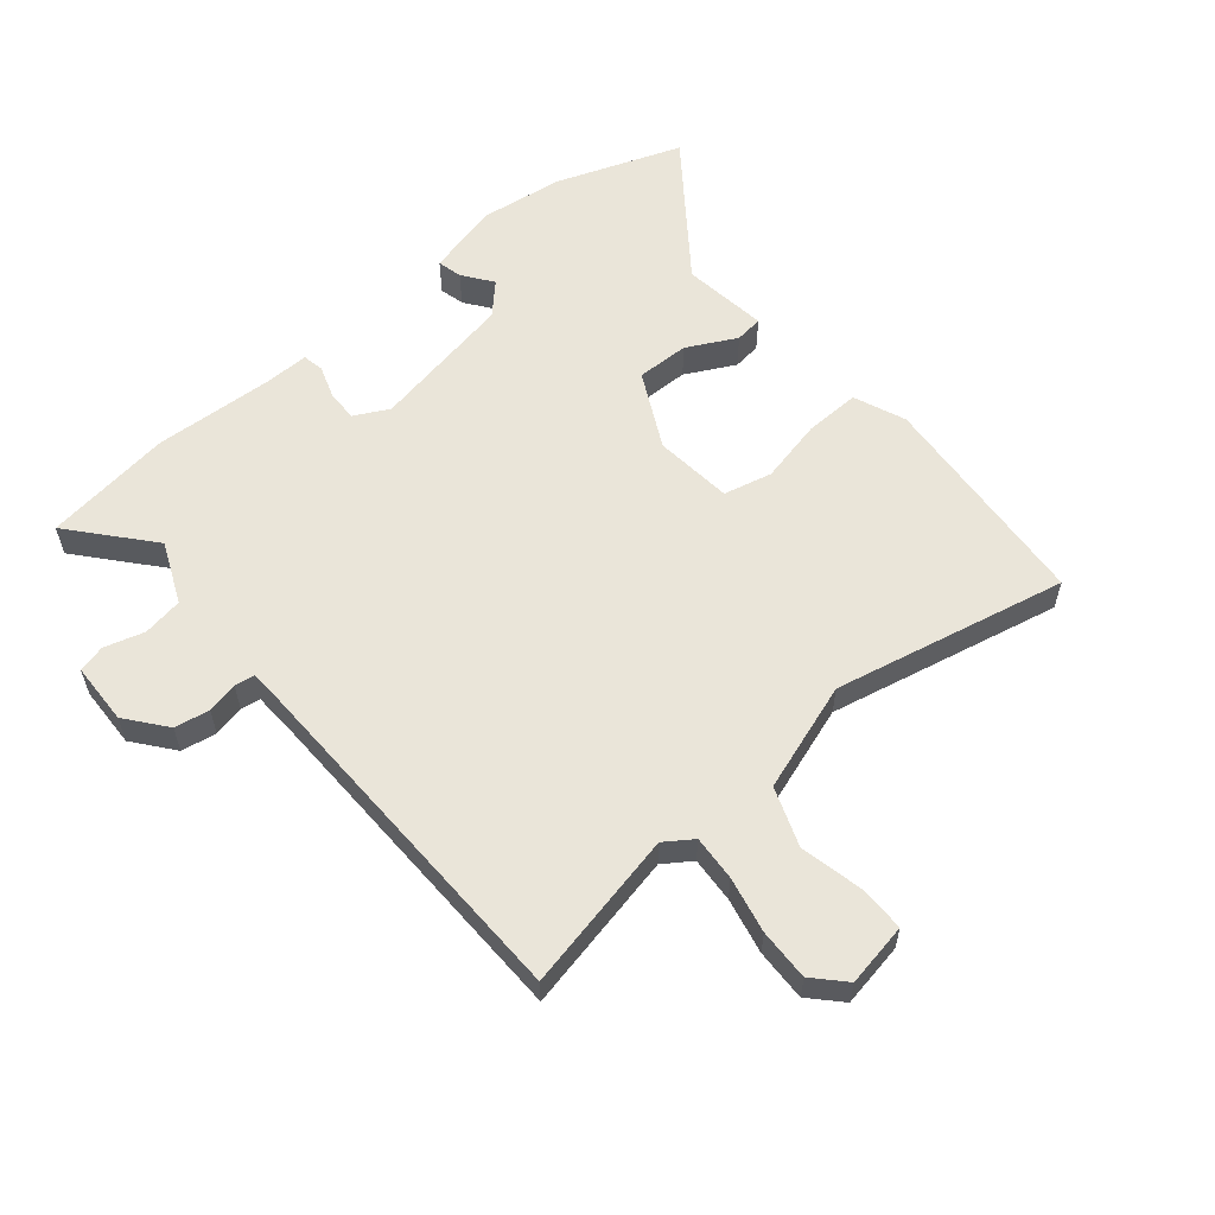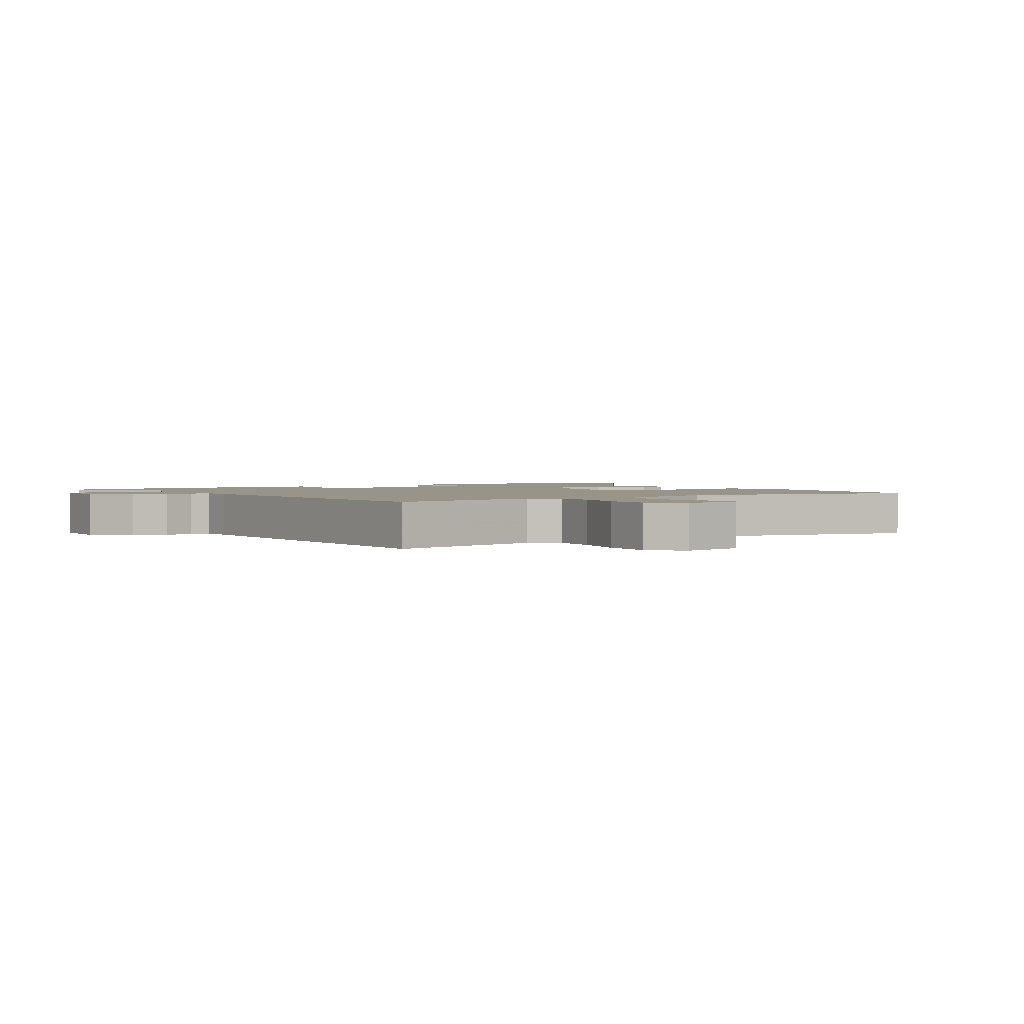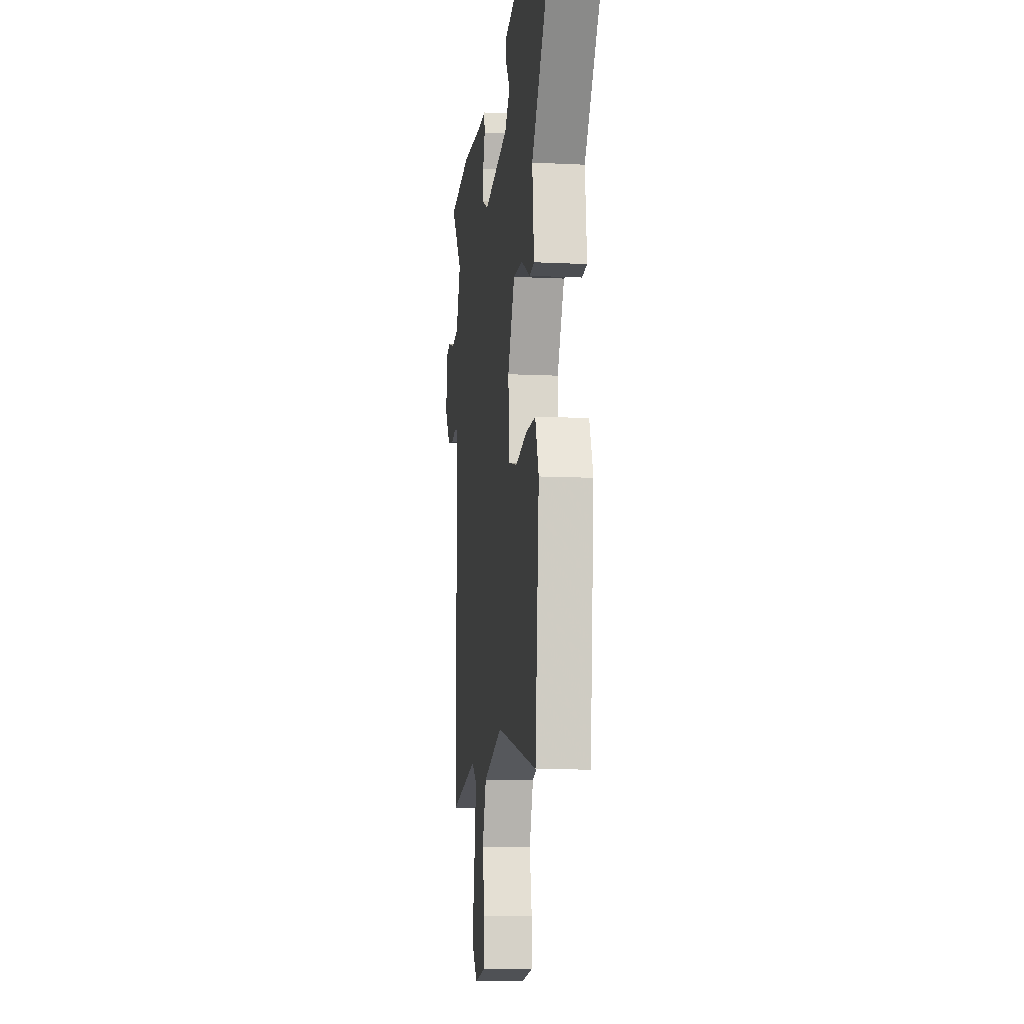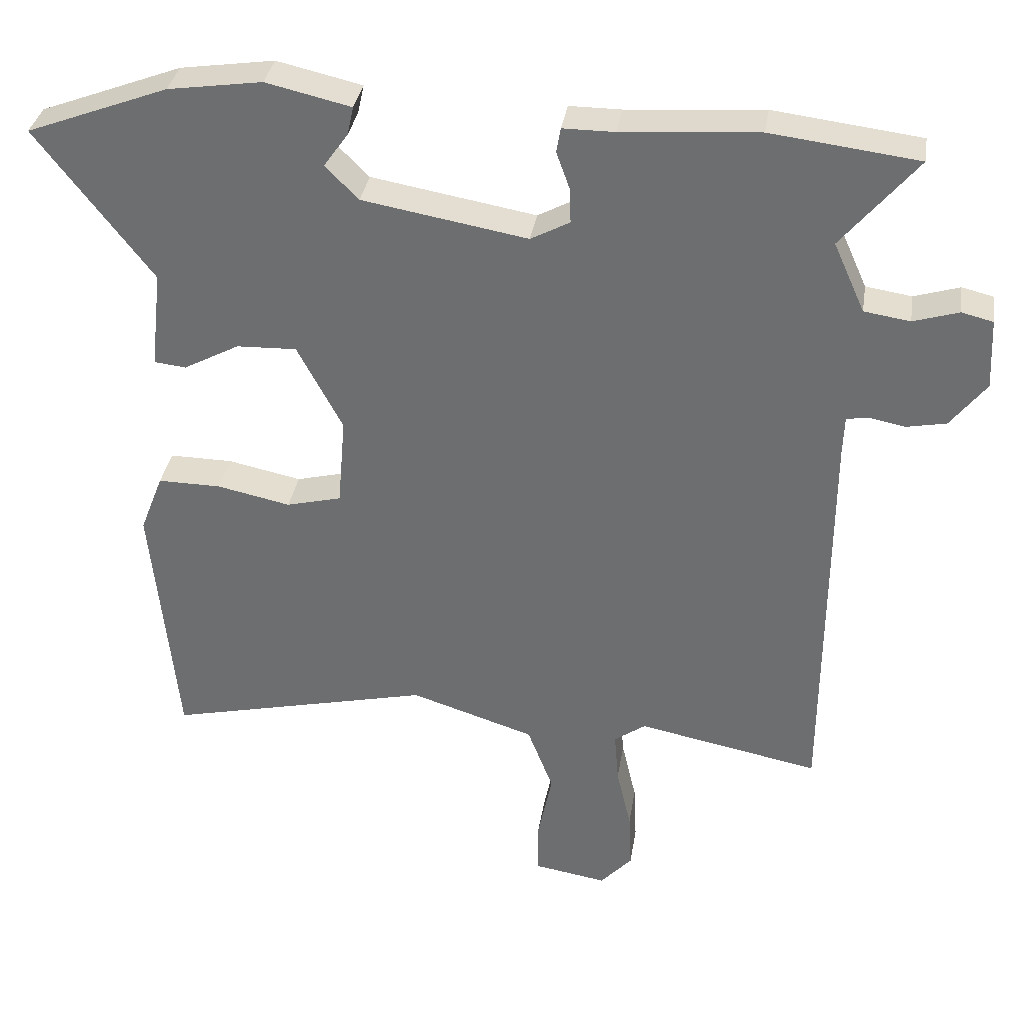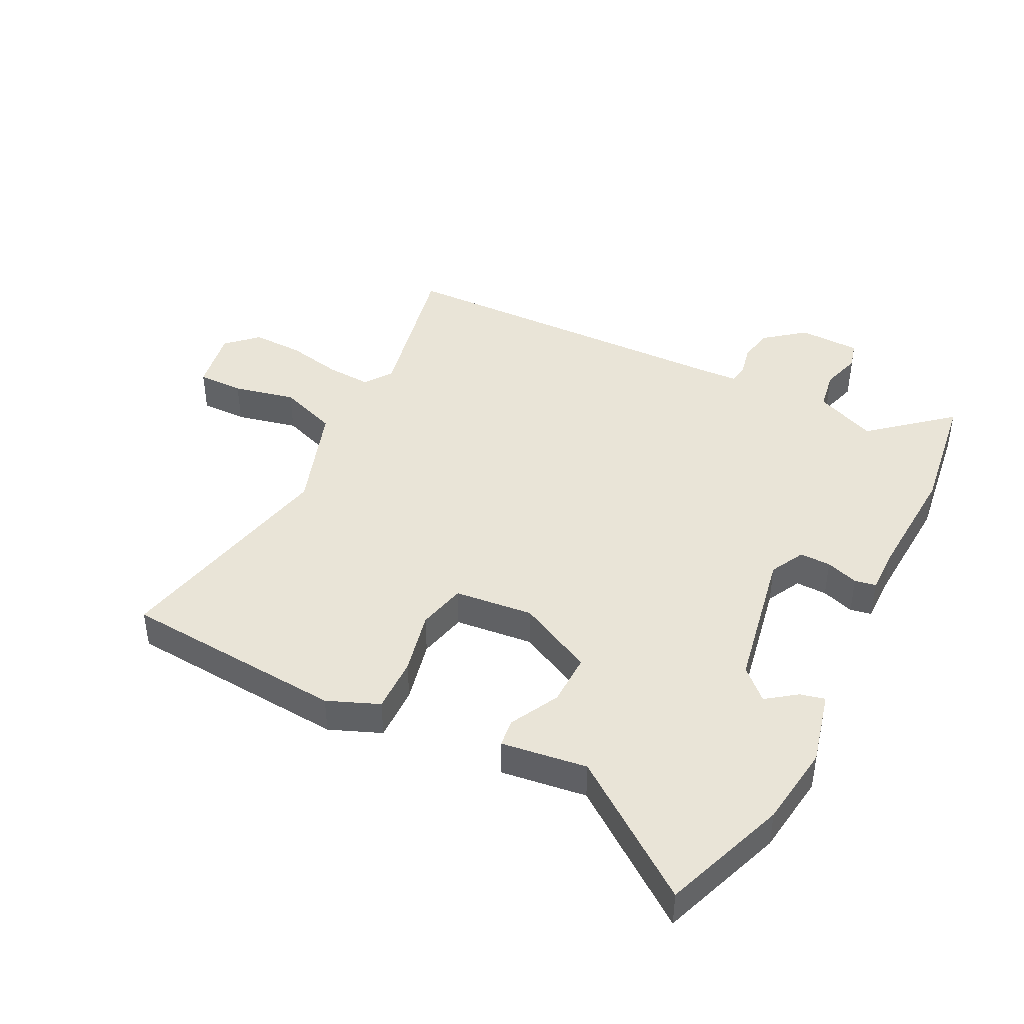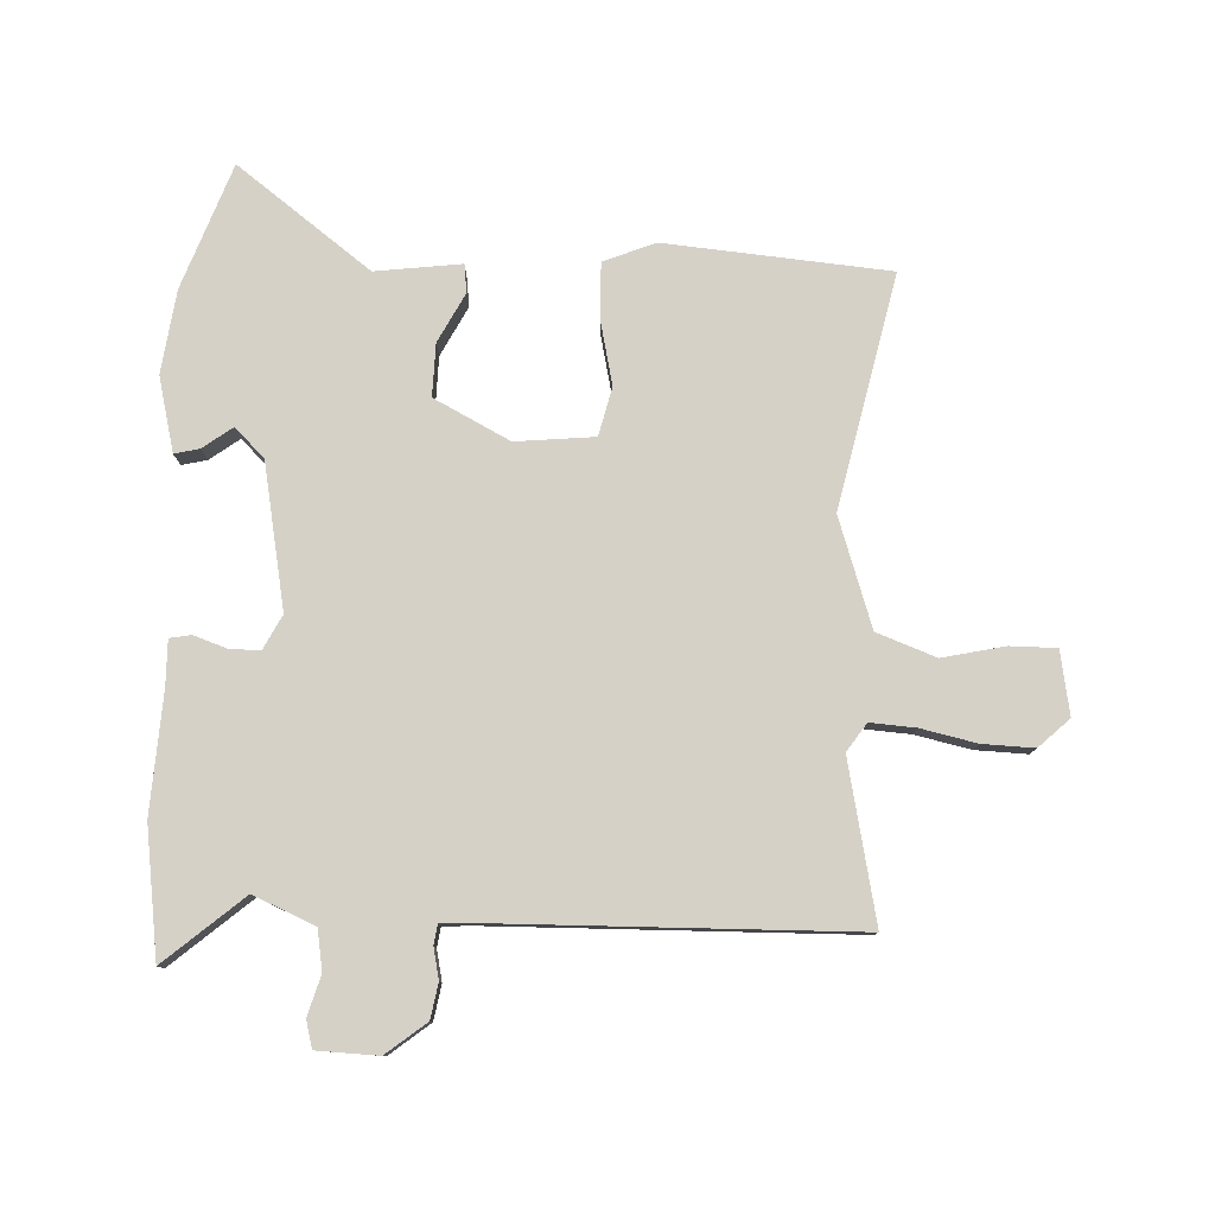
<metadata>
{"format":"obj","ext":"obj","renderer":"f3d","projection":"perspective","resolution":1024,"background":"white","views":[{"elev":58.2,"azim":139.1,"up":"+Y"},{"elev":1.9,"azim":145.8,"up":"+Y"},{"elev":-10.7,"azim":-97.0,"up":"+Z"},{"elev":34.4,"azim":8.9,"up":"+Z"},{"elev":43.0,"azim":-64.2,"up":"+Y"},{"elev":79.3,"azim":91.6,"up":"+Y"}]}
</metadata>
<code>
v 0.497 0.07 -0.552
v 0.236 0.07 -0.501
v 0.191 0.07 -0.533
v 0.197 0.07 -0.607
v 0.218 0.07 -0.698
v 0.222 0.07 -0.782
v 0.176 0.07 -0.832
v 0.072 0.07 -0.815
v 0.071 0.07 -0.739
v 0.092 0.07 -0.637
v 0.055 0.07 -0.541
v -0.123 0.07 -0.484
v -0.503 0.07 -0.572
v -0.539 0.07 -0.206
v -0.506 0.07 -0.121
v -0.415 0.07 -0.122
v -0.31 0.07 -0.144
v -0.231 0.07 -0.124
v -0.22 0.07 0.005
v -0.285 0.07 0.128
v -0.371 0.07 0.125
v -0.451 0.07 0.082
v -0.497 0.07 0.087
v -0.481 0.07 0.228
v -0.647 0.07 0.444
v -0.444 0.07 0.521
v -0.309 0.07 0.541
v -0.187 0.07 0.513
v -0.196 0.07 0.472
v -0.231 0.07 0.423
v -0.183 0.07 0.375
v 0.053 0.07 0.334
v 0.109 0.07 0.364
v 0.107 0.07 0.415
v 0.088 0.07 0.468
v 0.094 0.07 0.503
v 0.168 0.07 0.503
v 0.364 0.07 0.517
v 0.575 0.07 0.491
v 0.467 0.07 0.361
v 0.512 0.07 0.261
v 0.578 0.07 0.251
v 0.643 0.07 0.271
v 0.688 0.07 0.26
v 0.693 0.07 0.159
v 0.642 0.07 0.093
v 0.585 0.07 0.082
v 0.534 0.07 0.092
v 0.502 0.07 0.087
v 0.5 0.07 0.033
v 0.497 0 -0.552
v 0.236 0 -0.501
v 0.191 0 -0.533
v 0.197 0 -0.607
v 0.218 0 -0.698
v 0.222 0 -0.782
v 0.176 0 -0.832
v 0.072 0 -0.815
v 0.071 0 -0.739
v 0.092 0 -0.637
v 0.055 0 -0.541
v -0.123 0 -0.484
v -0.503 0 -0.572
v -0.539 0 -0.206
v -0.506 0 -0.121
v -0.415 0 -0.122
v -0.31 0 -0.144
v -0.231 0 -0.124
v -0.22 0 0.005
v -0.285 0 0.128
v -0.371 0 0.125
v -0.451 0 0.082
v -0.497 0 0.087
v -0.481 0 0.228
v -0.647 0 0.444
v -0.444 0 0.521
v -0.309 0 0.541
v -0.187 0 0.513
v -0.196 0 0.472
v -0.231 0 0.423
v -0.183 0 0.375
v 0.053 0 0.334
v 0.109 0 0.364
v 0.107 0 0.415
v 0.088 0 0.468
v 0.094 0 0.503
v 0.168 0 0.503
v 0.364 0 0.517
v 0.575 0 0.491
v 0.467 0 0.361
v 0.512 0 0.261
v 0.578 0 0.251
v 0.643 0 0.271
v 0.688 0 0.26
v 0.693 0 0.159
v 0.642 0 0.093
v 0.585 0 0.082
v 0.534 0 0.092
v 0.502 0 0.087
v 0.5 0 0.033
f 46 47 48
f 45 46 48
f 44 45 48
f 43 44 48
f 42 43 48
f 41 42 48 49
f 40 41 49
f 37 38 39 40
f 40 49 50
f 37 40 50
f 36 37 50
f 35 36 50
f 34 35 50
f 28 29 30
f 27 28 30
f 26 27 30
f 25 26 30
f 24 25 30
f 24 30 31
f 23 24 31
f 22 23 31
f 21 22 31
f 20 21 31 32
f 15 16 17
f 14 15 17
f 13 14 17
f 12 13 17
f 11 12 17 18
f 8 9 10
f 7 8 10
f 6 7 10
f 5 6 10
f 4 5 10
f 3 4 10 11
f 11 18 19
f 3 11 19
f 2 3 19
f 50 1 2
f 34 50 2
f 33 34 2
f 20 32 33
f 19 20 33
f 2 19 33
f 98 97 96
f 98 96 95
f 98 95 94
f 98 94 93
f 98 93 92
f 99 98 92 91
f 99 91 90
f 90 89 88 87
f 100 99 90
f 100 90 87
f 100 87 86
f 100 86 85
f 100 85 84
f 80 79 78
f 80 78 77
f 80 77 76
f 80 76 75
f 80 75 74
f 81 80 74
f 81 74 73
f 81 73 72
f 81 72 71
f 82 81 71 70
f 67 66 65
f 67 65 64
f 67 64 63
f 67 63 62
f 68 67 62 61
f 60 59 58
f 60 58 57
f 60 57 56
f 60 56 55
f 60 55 54
f 61 60 54 53
f 69 68 61
f 69 61 53
f 69 53 52
f 52 51 100
f 52 100 84
f 52 84 83
f 83 82 70
f 83 70 69
f 83 69 52
f 1 51 52 2
f 2 52 53 3
f 3 53 54 4
f 4 54 55 5
f 5 55 56 6
f 6 56 57 7
f 7 57 58 8
f 8 58 59 9
f 9 59 60 10
f 10 60 61 11
f 11 61 62 12
f 12 62 63 13
f 13 63 64 14
f 14 64 65 15
f 15 65 66 16
f 16 66 67 17
f 17 67 68 18
f 18 68 69 19
f 19 69 70 20
f 20 70 71 21
f 21 71 72 22
f 22 72 73 23
f 23 73 74 24
f 24 74 75 25
f 25 75 76 26
f 26 76 77 27
f 27 77 78 28
f 28 78 79 29
f 29 79 80 30
f 30 80 81 31
f 31 81 82 32
f 32 82 83 33
f 33 83 84 34
f 34 84 85 35
f 35 85 86 36
f 36 86 87 37
f 37 87 88 38
f 38 88 89 39
f 39 89 90 40
f 40 90 91 41
f 41 91 92 42
f 42 92 93 43
f 43 93 94 44
f 44 94 95 45
f 45 95 96 46
f 46 96 97 47
f 47 97 98 48
f 48 98 99 49
f 49 99 100 50
f 50 100 51 1

</code>
